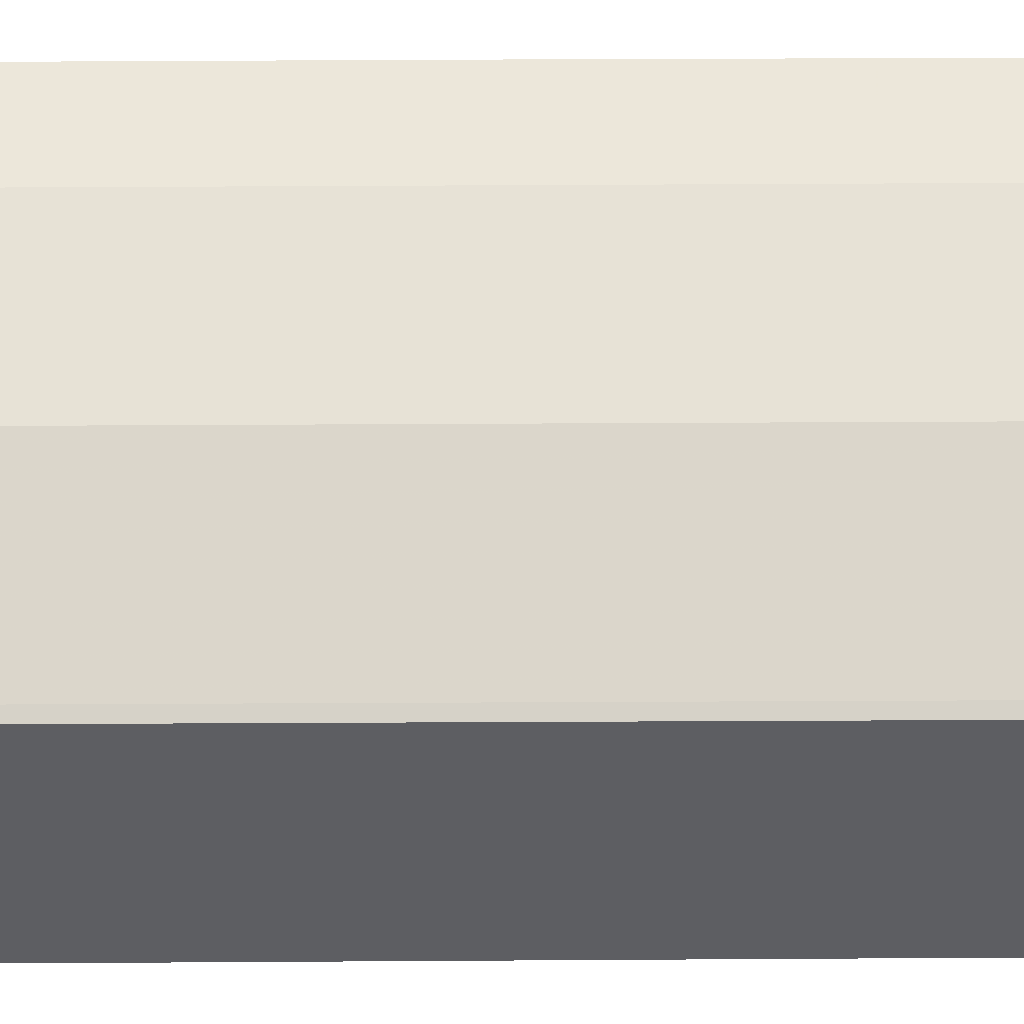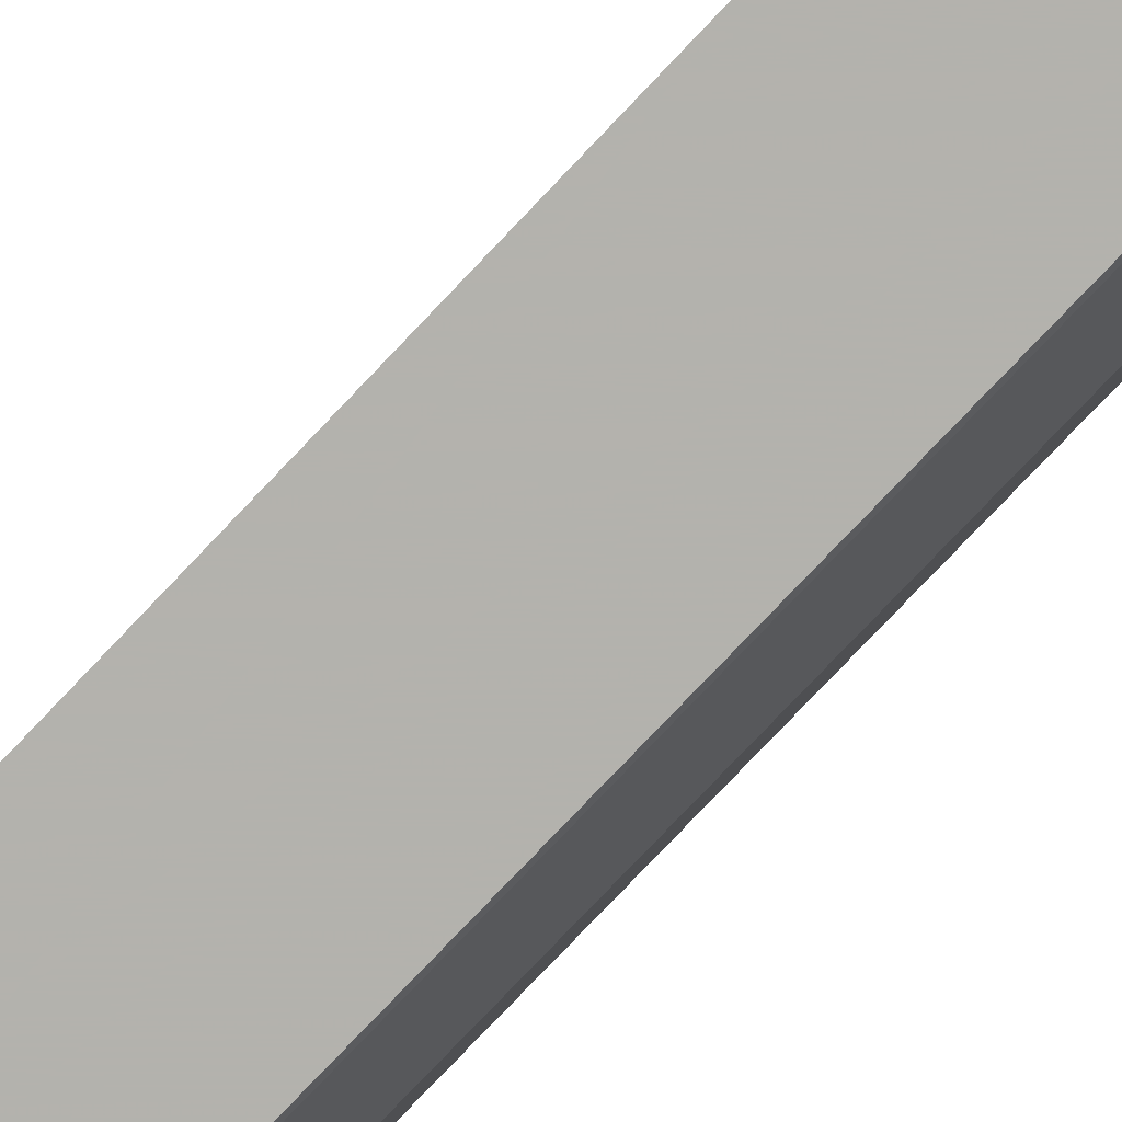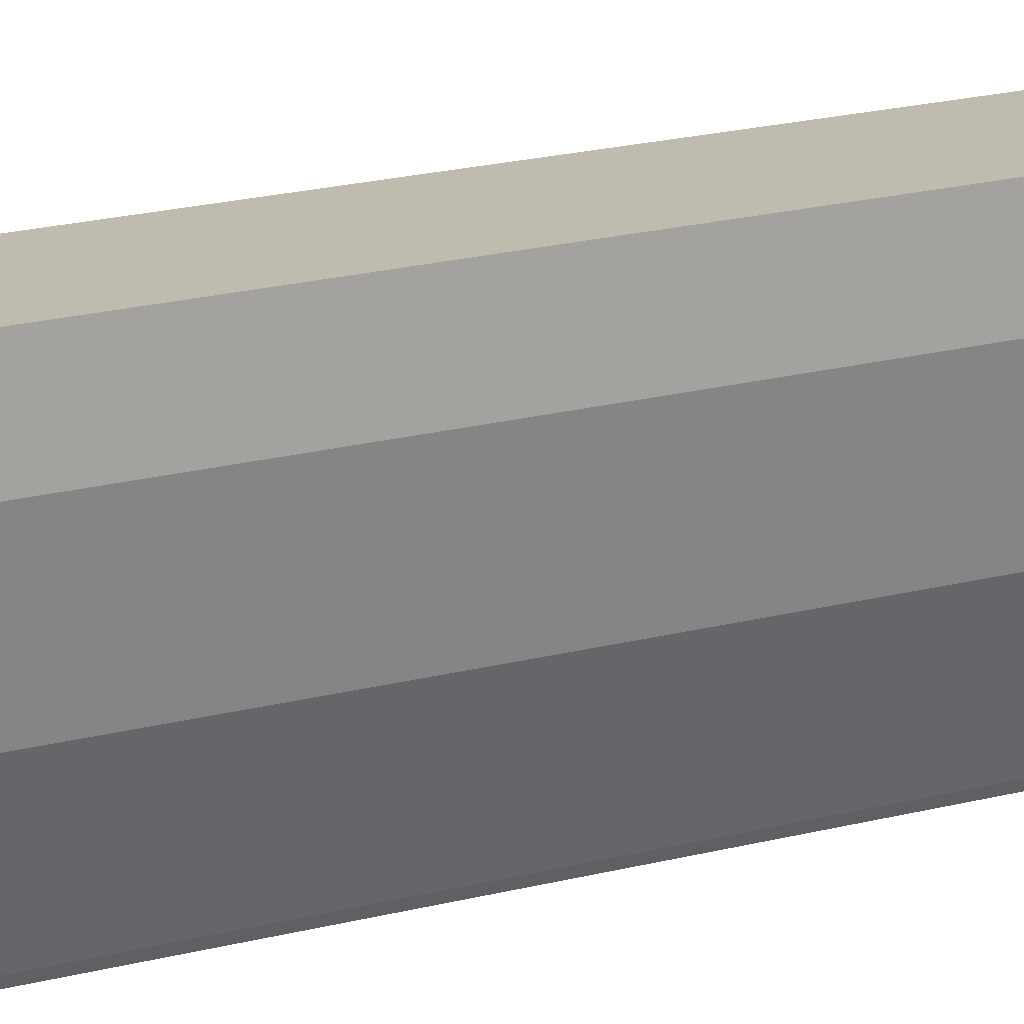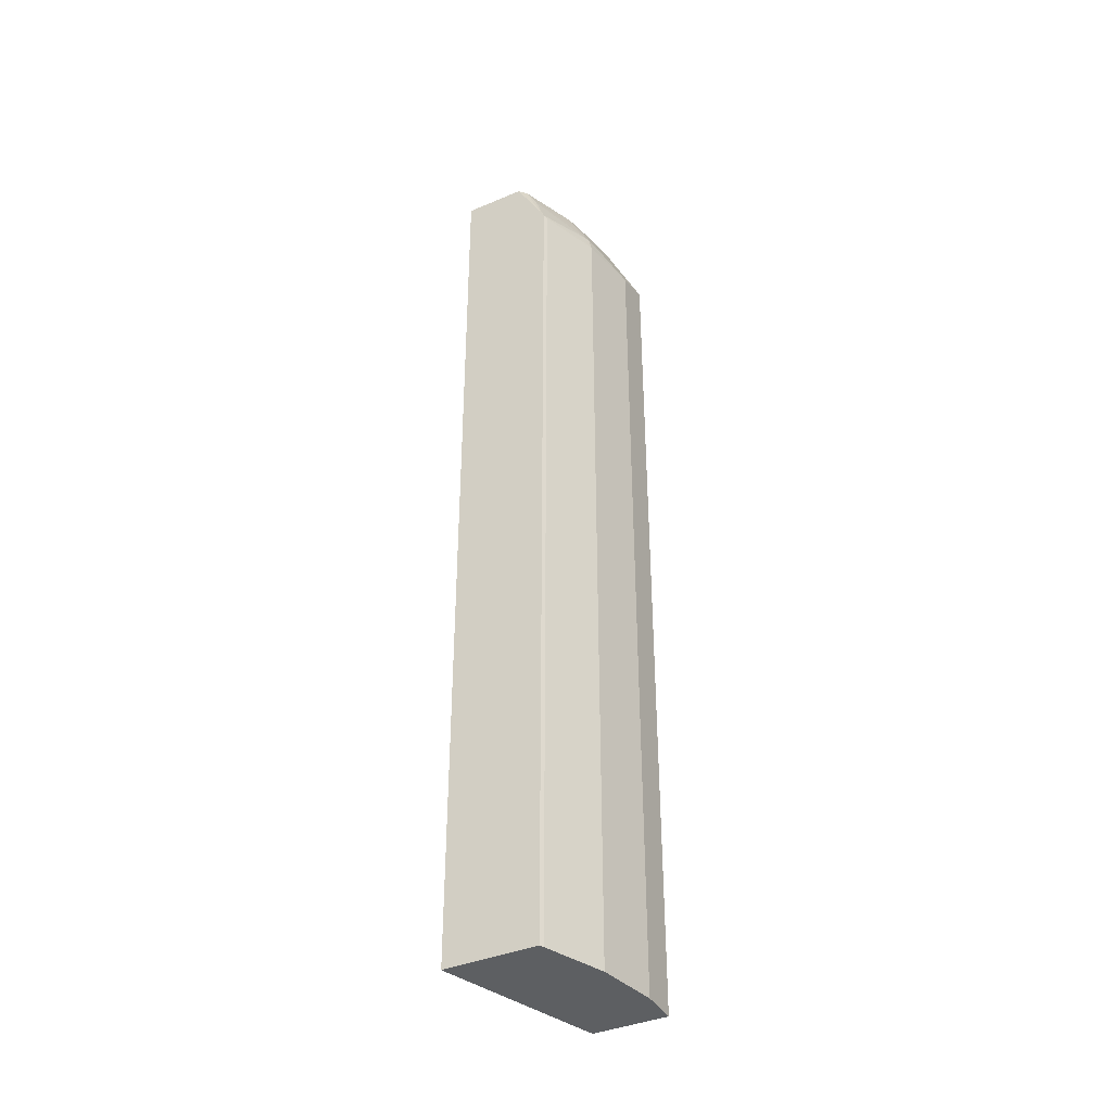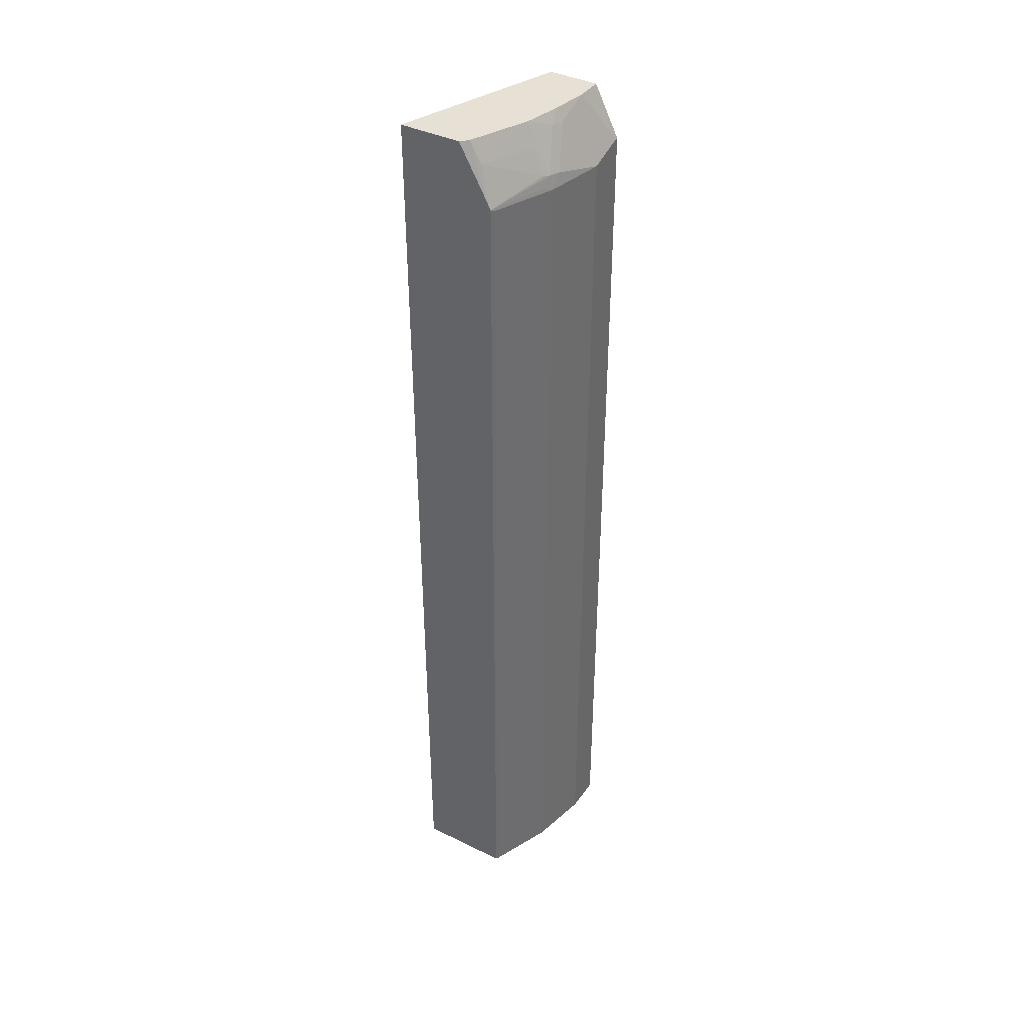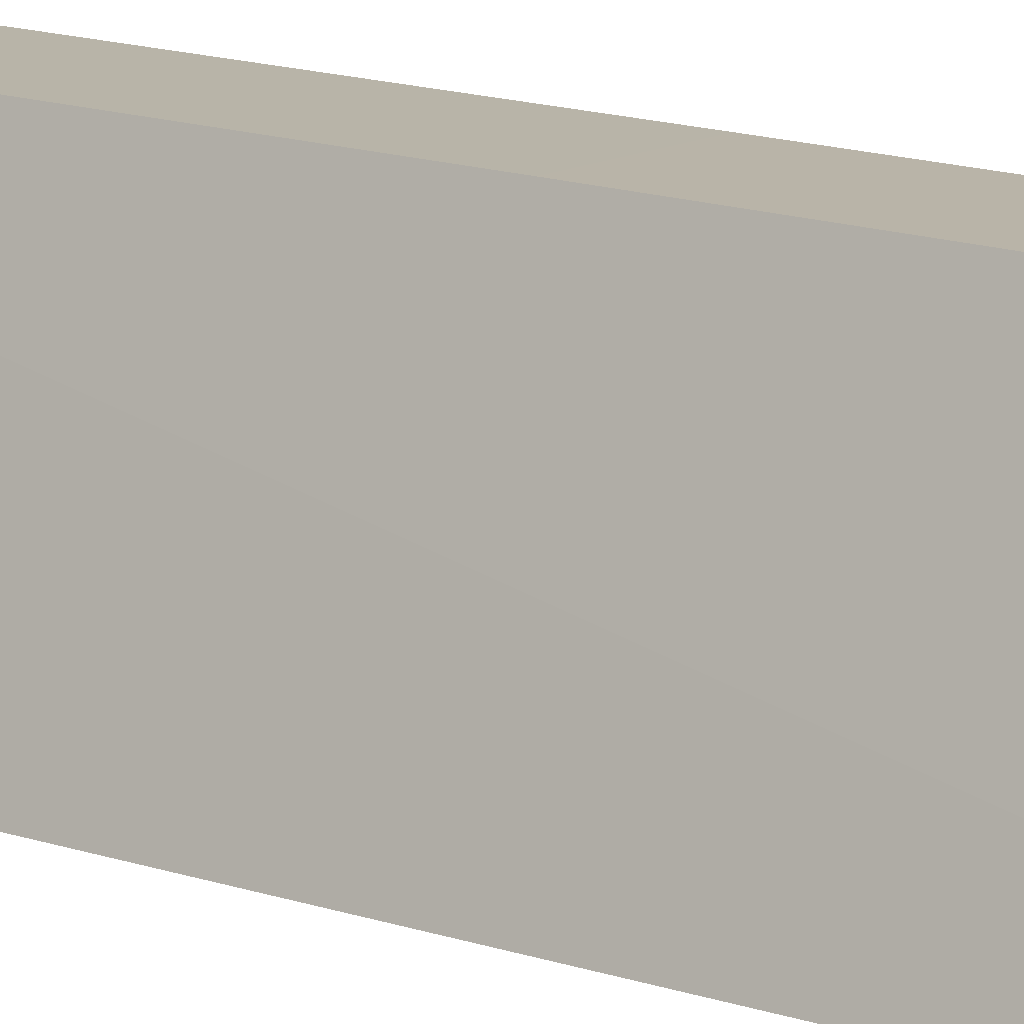
<metadata>
{"format":"obj","ext":"obj","renderer":"f3d","projection":"perspective","resolution":1024,"background":"white","views":[{"elev":-38.4,"azim":-89.6,"up":"+Z"},{"elev":-79.4,"azim":136.3,"up":"+Z"},{"elev":16.0,"azim":-121.1,"up":"+Z"},{"elev":-39.5,"azim":-152.4,"up":"+Y"},{"elev":39.1,"azim":-148.5,"up":"+Y"},{"elev":13.1,"azim":129.8,"up":"+Z"}]}
</metadata>
<code>
v -0.5025 0.6513 0.003335
v -0.5025 0.01796 0.003335
v -0.3908 0.01796 0.003335
v -0.5025 -0.7298 0.002235
v -0.5025 0.6328 -0.05584
v -0.5025 -0.7298 -0.05585
v -0.4839 -0.7298 -0.1489
v -0.4839 0.6328 -0.1489
v -0.4839 0.6513 -0.1303
v -0.4792 0.6537 -0.1489
v -0.4606 0.7095 -0.1117
v -0.4653 0.7072 -0.09306
v -0.4556 0.7266 -0.09306
v -0.4649 0.7266 -0.03723
v -0.5025 0.6513 -1.218e-05
v -0.4649 0.7266 0.003335
v -0.3905 0.7266 0.003335
v -0.3908 -0.7298 0.002235
v -0.4436 -0.7298 -0.248
v -0.4467 -0.7298 -0.2419
v -0.4467 0.6328 -0.2419
v -0.4436 0.6358 -0.2481
v -0.304 -0.7298 -0.248
v -0.2997 0.7266 -0.2481
v -0.3943 0.7266 -0.2481
v -0.4426 0.7266 -0.1489
v -0.4046 0.7266 -0.2371
v -0.4218 0.6948 -0.2357
v -0.456 0.6932 -0.1582
v -0.4746 0.656 -0.1582
v -0.4363 0.6504 -0.2481
v -0.4777 0.6389 -0.1613
f 28 29 26
f 28 22 30
f 28 31 22
f 28 30 29
f 28 26 27
f 22 23 19
f 25 26 24
f 25 24 22
f 22 24 23
f 28 27 31
f 21 22 19
f 27 26 25
f 31 27 25
f 32 10 22
f 30 22 10
f 30 10 29
f 29 10 26
f 11 26 10
f 13 26 11
f 14 17 26
f 26 17 24
f 17 18 24
f 23 24 18
f 23 18 19
f 21 8 22
f 32 8 10
f 32 22 8
f 31 25 22
f 20 7 8
f 13 14 26
f 20 21 19
f 20 8 21
f 2 3 1
f 2 4 3
f 2 1 4
f 5 4 1
f 6 4 5
f 6 7 4
f 6 5 8
f 9 8 5
f 9 10 8
f 9 11 10
f 12 11 9
f 12 13 11
f 12 14 13
f 6 8 7
f 12 5 15
f 12 15 14
f 20 19 7
f 7 19 4
f 4 19 18
f 3 4 18
f 3 17 1
f 3 18 17
f 16 17 14
f 16 14 15
f 16 15 1
f 15 5 1
f 12 9 5
f 16 1 17

</code>
